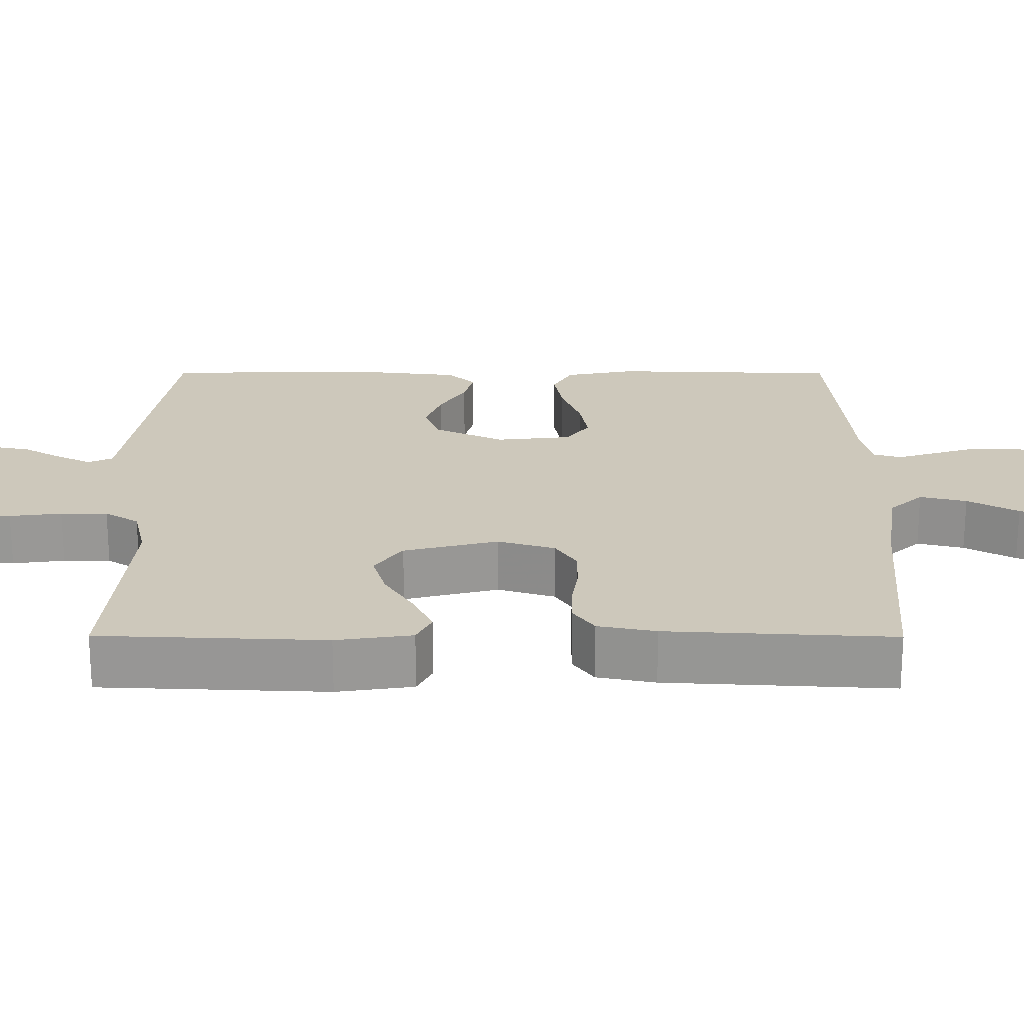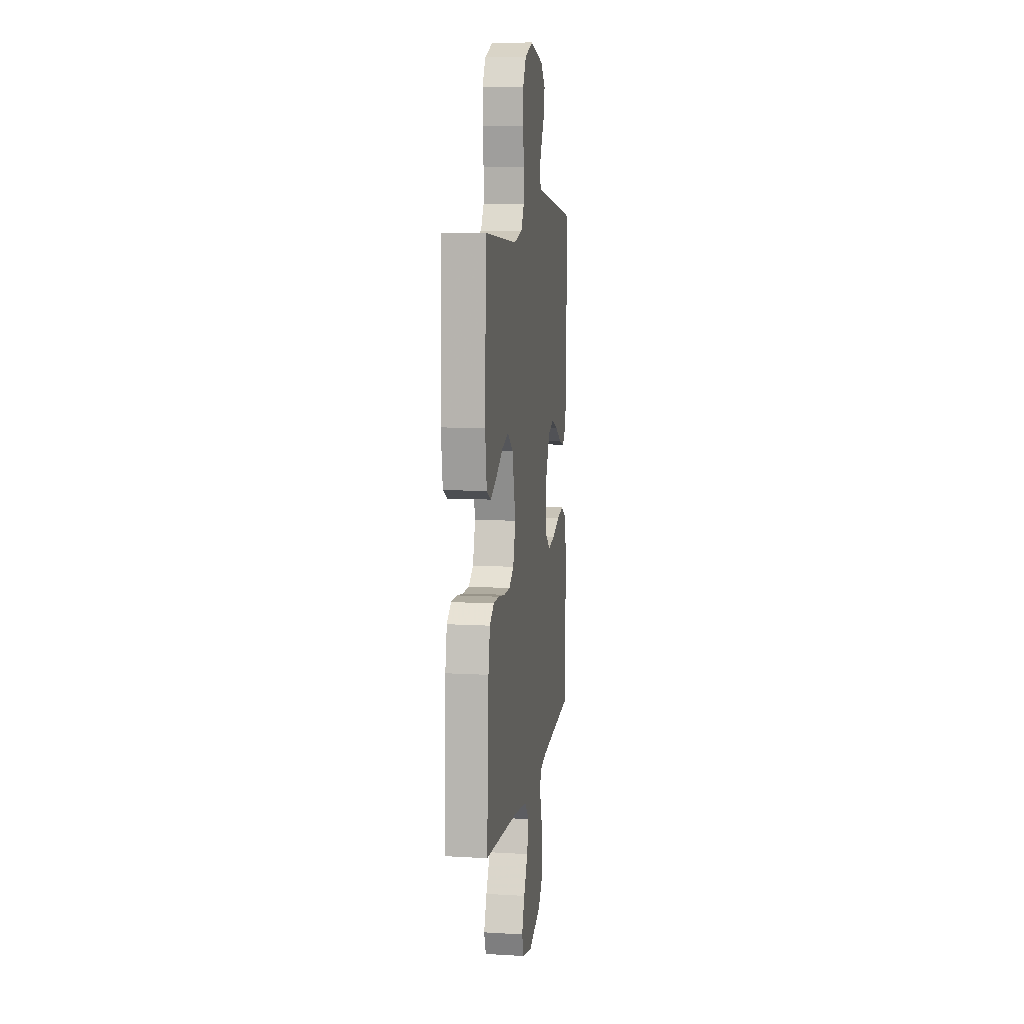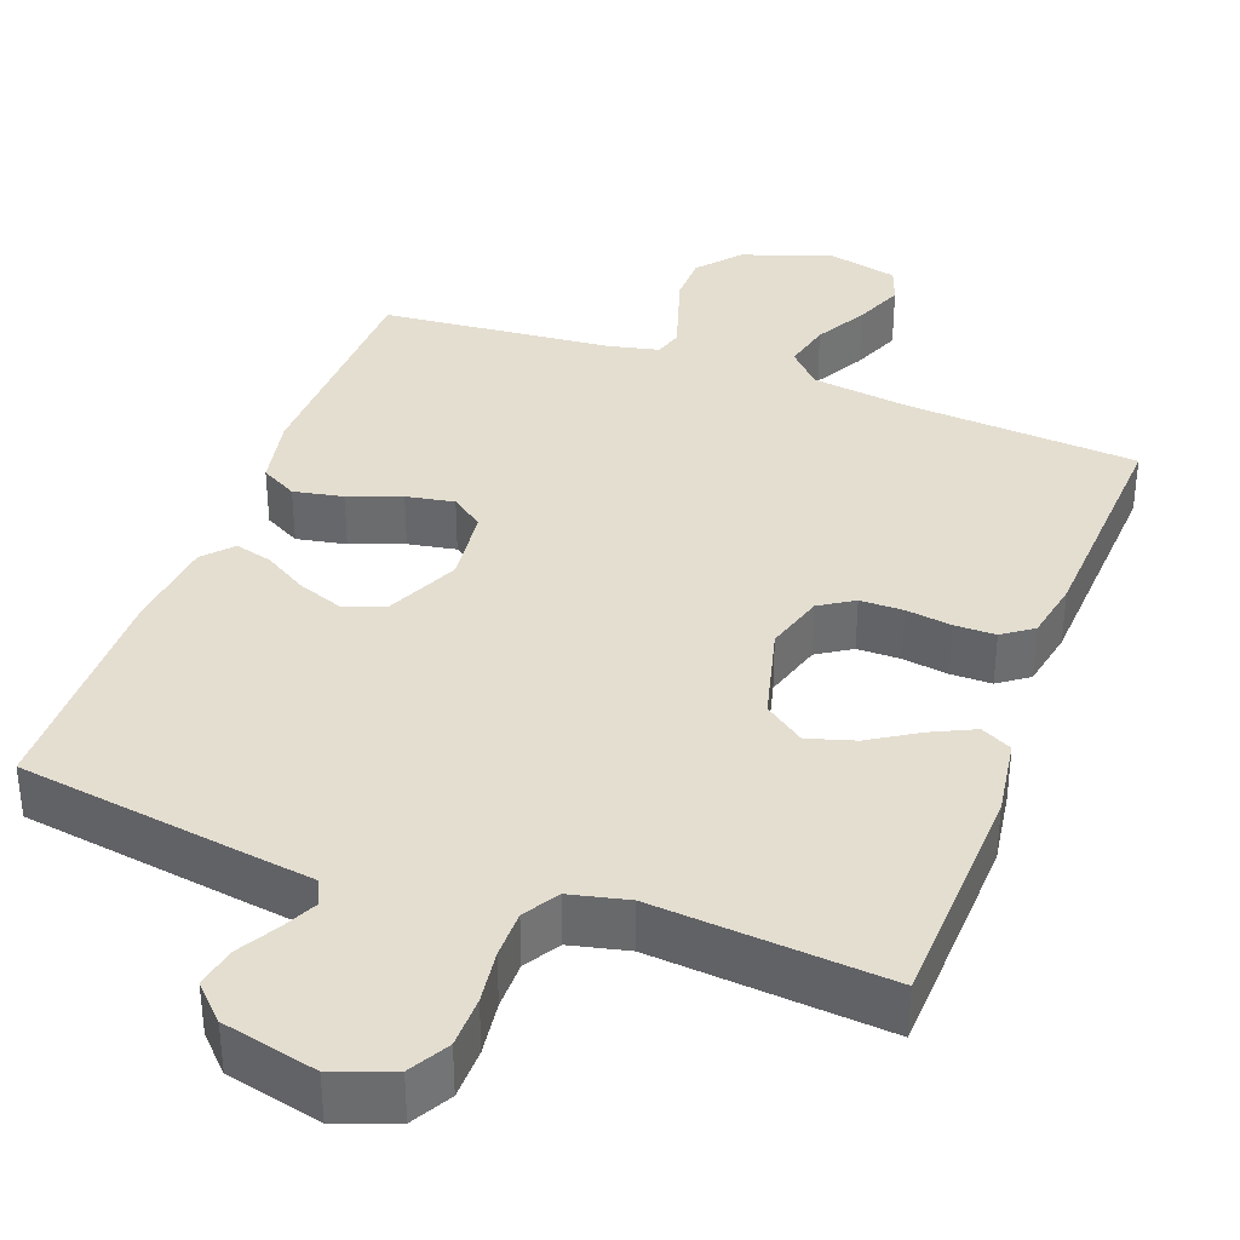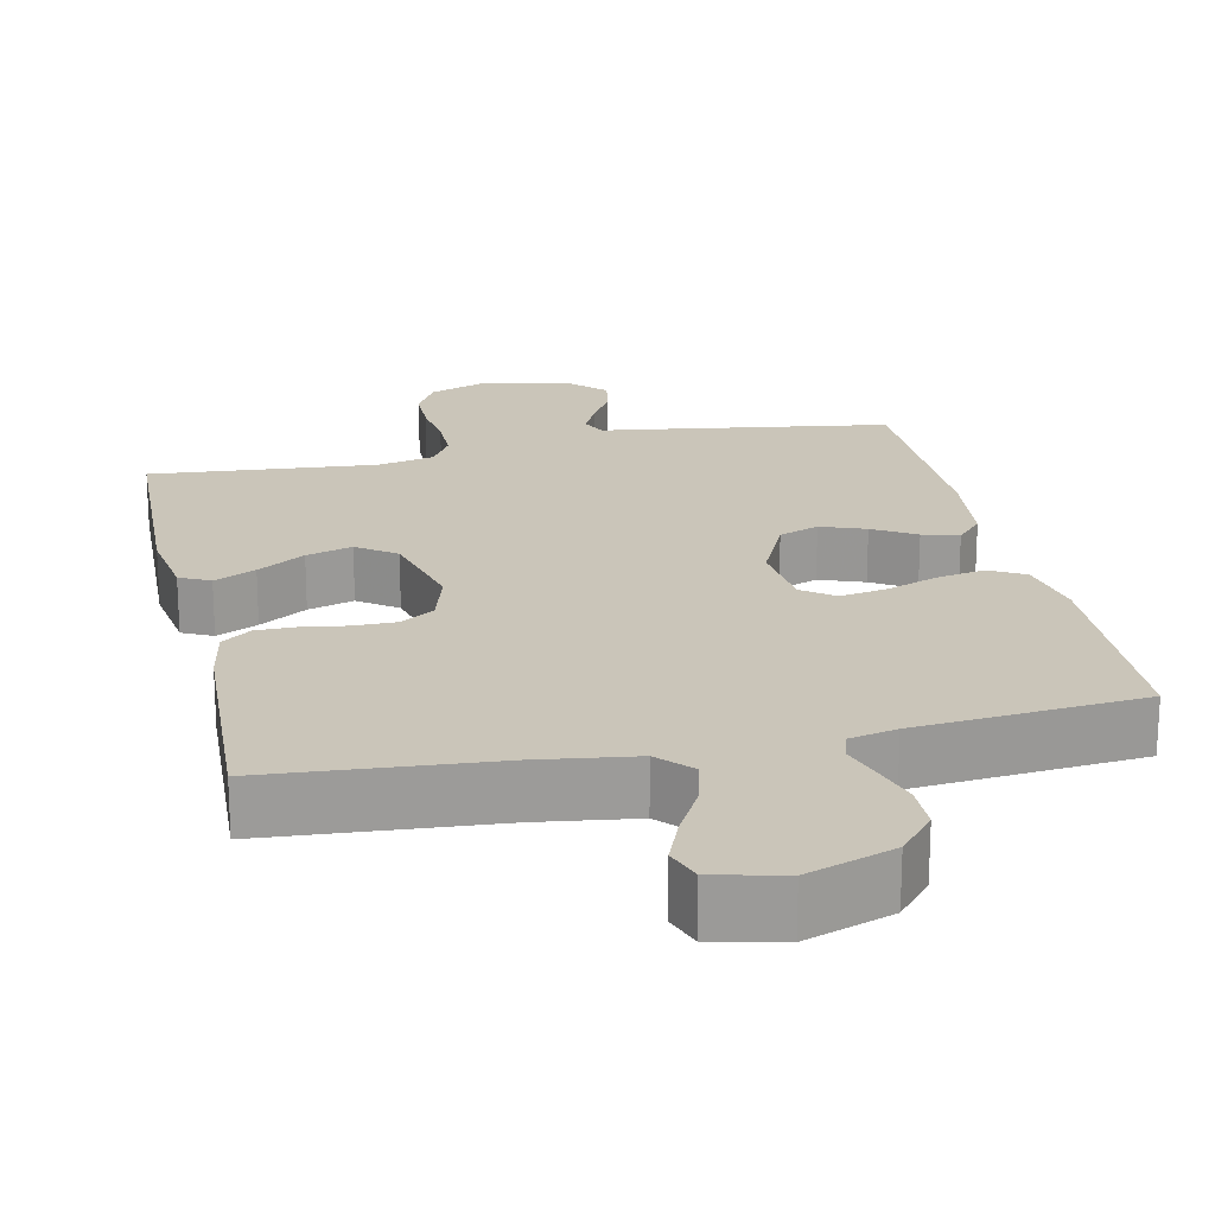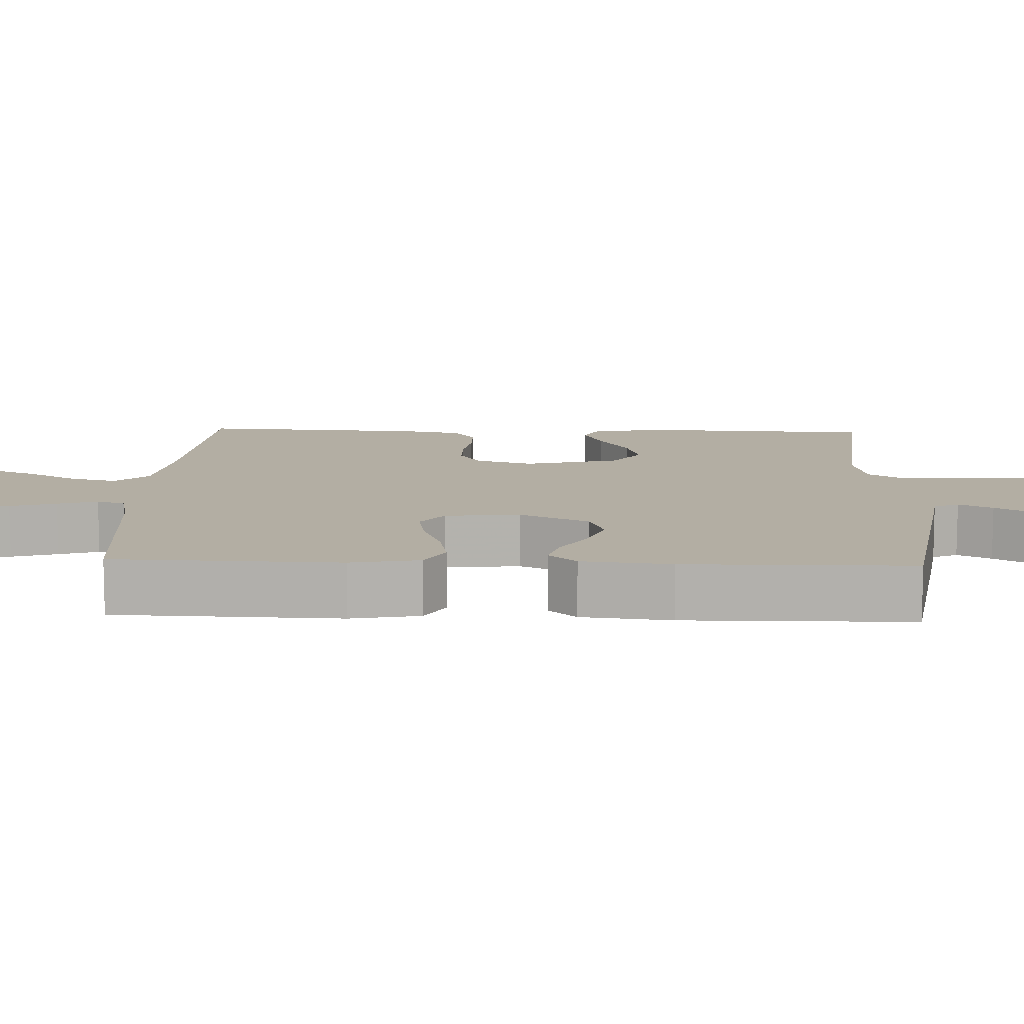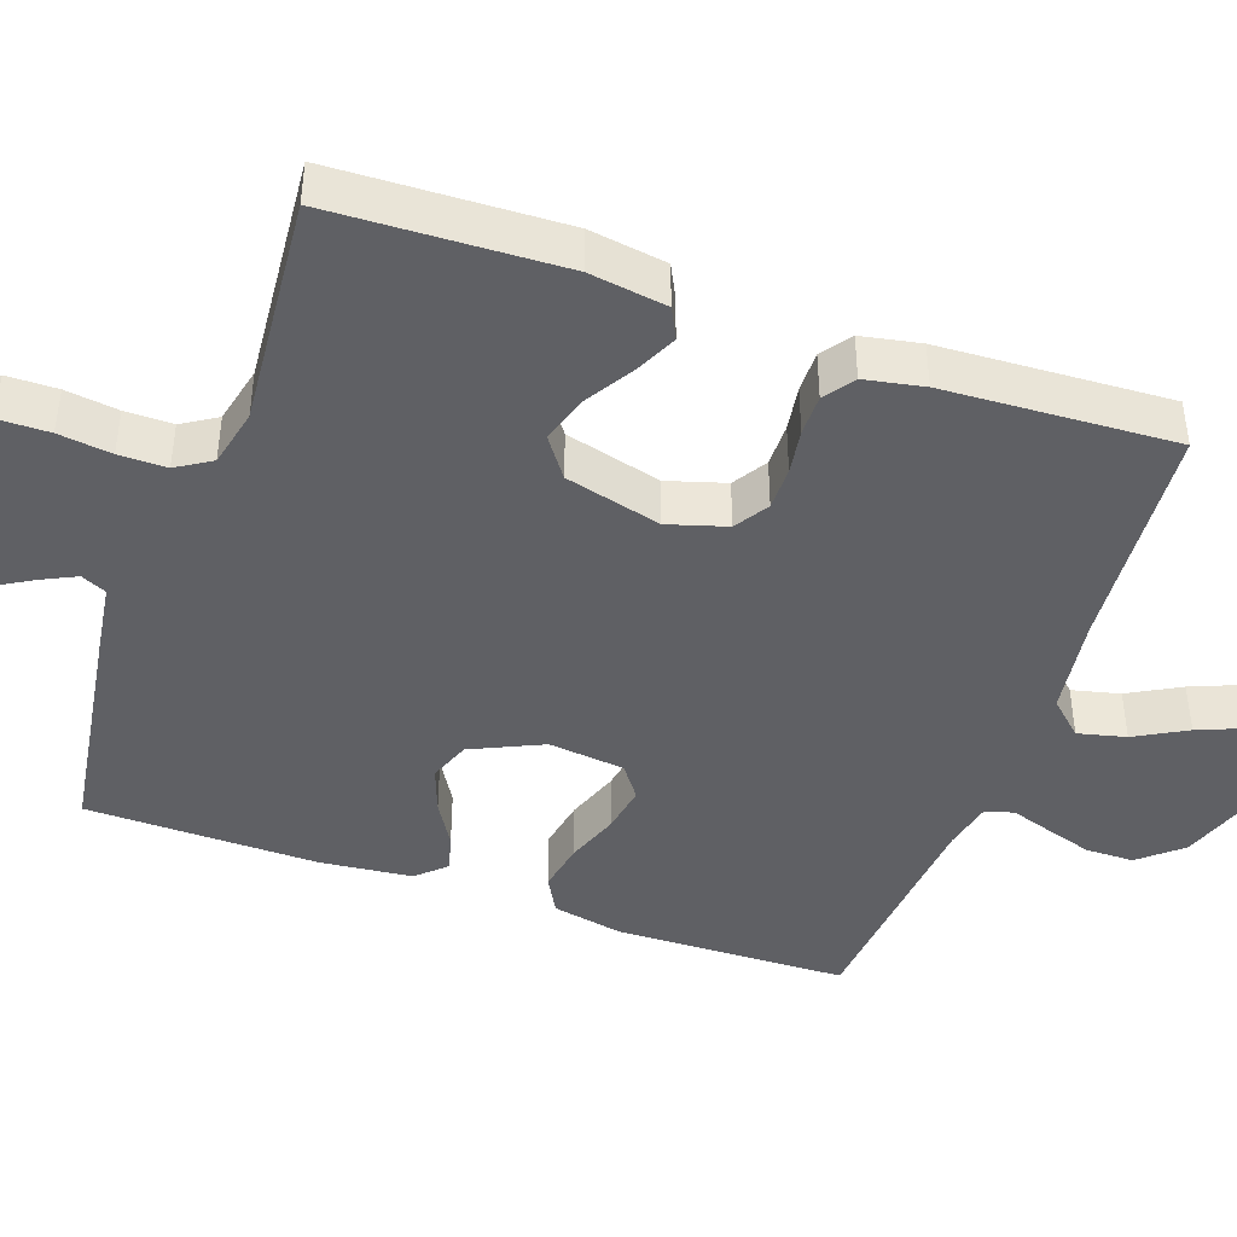
<metadata>
{"format":"obj","ext":"obj","renderer":"f3d","projection":"perspective","resolution":1024,"background":"white","views":[{"elev":21.8,"azim":90.2,"up":"+Y"},{"elev":9.6,"azim":98.6,"up":"+Z"},{"elev":36.4,"azim":20.2,"up":"+Y"},{"elev":20.6,"azim":167.6,"up":"+Y"},{"elev":11.0,"azim":-87.8,"up":"+Y"},{"elev":-43.7,"azim":70.5,"up":"+Y"}]}
</metadata>
<code>
v 0.5 0.07 -0.5
v 0.2 0.07 -0.523
v 0.072 0.07 -0.541
v 0.031 0.07 -0.585
v 0.046 0.07 -0.647
v 0.083 0.07 -0.714
v 0.109 0.07 -0.778
v 0.092 0.07 -0.826
v 0 0.07 -0.848
v -0.115 0.07 -0.808
v -0.161 0.07 -0.754
v -0.162 0.07 -0.692
v -0.143 0.07 -0.631
v -0.126 0.07 -0.578
v -0.137 0.07 -0.541
v -0.2 0.07 -0.527
v -0.5 0.07 -0.5
v -0.509 0.07 -0.2
v -0.491 0.07 -0.108
v -0.444 0.07 -0.082
v -0.38 0.07 -0.094
v -0.312 0.07 -0.119
v -0.25 0.07 -0.13
v -0.208 0.07 -0.099
v -0.197 0.07 0
v -0.24 0.07 0.093
v -0.293 0.07 0.113
v -0.352 0.07 0.091
v -0.408 0.07 0.057
v -0.456 0.07 0.044
v -0.49 0.07 0.081
v -0.503 0.07 0.2
v -0.5 0.07 0.5
v -0.2 0.07 0.546
v -0.117 0.07 0.558
v -0.102 0.07 0.591
v -0.124 0.07 0.636
v -0.154 0.07 0.688
v -0.164 0.07 0.74
v -0.122 0.07 0.783
v 0 0.07 0.812
v 0.076 0.07 0.784
v 0.105 0.07 0.733
v 0.106 0.07 0.667
v 0.097 0.07 0.598
v 0.097 0.07 0.536
v 0.125 0.07 0.491
v 0.2 0.07 0.474
v 0.5 0.07 0.5
v 0.512 0.07 0.2
v 0.497 0.07 0.099
v 0.457 0.07 0.079
v 0.402 0.07 0.105
v 0.339 0.07 0.144
v 0.278 0.07 0.162
v 0.227 0.07 0.125
v 0.195 0.07 0
v 0.218 0.07 -0.076
v 0.262 0.07 -0.104
v 0.318 0.07 -0.104
v 0.377 0.07 -0.095
v 0.43 0.07 -0.095
v 0.469 0.07 -0.123
v 0.484 0.07 -0.2
v 0.5 0 -0.5
v 0.2 0 -0.523
v 0.072 0 -0.541
v 0.031 0 -0.585
v 0.046 0 -0.647
v 0.083 0 -0.714
v 0.109 0 -0.778
v 0.092 0 -0.826
v 0 0 -0.848
v -0.115 0 -0.808
v -0.161 0 -0.754
v -0.162 0 -0.692
v -0.143 0 -0.631
v -0.126 0 -0.578
v -0.137 0 -0.541
v -0.2 0 -0.527
v -0.5 0 -0.5
v -0.509 0 -0.2
v -0.491 0 -0.108
v -0.444 0 -0.082
v -0.38 0 -0.094
v -0.312 0 -0.119
v -0.25 0 -0.13
v -0.208 0 -0.099
v -0.197 0 0
v -0.24 0 0.093
v -0.293 0 0.113
v -0.352 0 0.091
v -0.408 0 0.057
v -0.456 0 0.044
v -0.49 0 0.081
v -0.503 0 0.2
v -0.5 0 0.5
v -0.2 0 0.546
v -0.117 0 0.558
v -0.102 0 0.591
v -0.124 0 0.636
v -0.154 0 0.688
v -0.164 0 0.74
v -0.122 0 0.783
v 0 0 0.812
v 0.076 0 0.784
v 0.105 0 0.733
v 0.106 0 0.667
v 0.097 0 0.598
v 0.097 0 0.536
v 0.125 0 0.491
v 0.2 0 0.474
v 0.5 0 0.5
v 0.512 0 0.2
v 0.497 0 0.099
v 0.457 0 0.079
v 0.402 0 0.105
v 0.339 0 0.144
v 0.278 0 0.162
v 0.227 0 0.125
v 0.195 0 0
v 0.218 0 -0.076
v 0.262 0 -0.104
v 0.318 0 -0.104
v 0.377 0 -0.095
v 0.43 0 -0.095
v 0.469 0 -0.123
v 0.484 0 -0.2
f 63 64 1 2
f 60 61 62 63
f 59 60 63 2
f 58 59 2 3
f 57 58 3 4
f 56 57 4
f 51 52 53 54
f 51 54 55
f 48 49 50 51
f 47 48 51 55
f 46 47 55 56
f 42 43 44 45
f 42 45 46
f 41 42 46
f 37 38 39 40
f 36 37 40 41
f 35 36 41 46
f 28 29 30 31
f 27 28 31 32
f 26 27 32 33
f 19 20 21 22
f 19 22 23
f 16 17 18 19
f 15 16 19 23
f 14 15 23 24
f 12 13 14
f 11 12 14
f 10 11 14
f 9 10 14
f 5 6 7 8
f 5 8 9 14
f 35 46 56 4
f 26 33 34 35
f 25 26 35
f 24 25 35 4
f 4 5 14 24
f 66 65 128 127
f 127 126 125 124
f 66 127 124 123
f 67 66 123 122
f 68 67 122 121
f 68 121 120
f 118 117 116 115
f 119 118 115
f 115 114 113 112
f 119 115 112 111
f 120 119 111 110
f 109 108 107 106
f 110 109 106
f 110 106 105
f 104 103 102 101
f 105 104 101 100
f 110 105 100 99
f 95 94 93 92
f 96 95 92 91
f 97 96 91 90
f 86 85 84 83
f 87 86 83
f 83 82 81 80
f 87 83 80 79
f 88 87 79 78
f 78 77 76
f 78 76 75
f 78 75 74
f 78 74 73
f 72 71 70 69
f 78 73 72 69
f 68 120 110 99
f 99 98 97 90
f 99 90 89
f 68 99 89 88
f 88 78 69 68
f 1 65 66 2
f 2 66 67 3
f 3 67 68 4
f 4 68 69 5
f 5 69 70 6
f 6 70 71 7
f 7 71 72 8
f 8 72 73 9
f 9 73 74 10
f 10 74 75 11
f 11 75 76 12
f 12 76 77 13
f 13 77 78 14
f 14 78 79 15
f 15 79 80 16
f 16 80 81 17
f 17 81 82 18
f 18 82 83 19
f 19 83 84 20
f 20 84 85 21
f 21 85 86 22
f 22 86 87 23
f 23 87 88 24
f 24 88 89 25
f 25 89 90 26
f 26 90 91 27
f 27 91 92 28
f 28 92 93 29
f 29 93 94 30
f 30 94 95 31
f 31 95 96 32
f 32 96 97 33
f 33 97 98 34
f 34 98 99 35
f 35 99 100 36
f 36 100 101 37
f 37 101 102 38
f 38 102 103 39
f 39 103 104 40
f 40 104 105 41
f 41 105 106 42
f 42 106 107 43
f 43 107 108 44
f 44 108 109 45
f 45 109 110 46
f 46 110 111 47
f 47 111 112 48
f 48 112 113 49
f 49 113 114 50
f 50 114 115 51
f 51 115 116 52
f 52 116 117 53
f 53 117 118 54
f 54 118 119 55
f 55 119 120 56
f 56 120 121 57
f 57 121 122 58
f 58 122 123 59
f 59 123 124 60
f 60 124 125 61
f 61 125 126 62
f 62 126 127 63
f 63 127 128 64
f 64 128 65 1

</code>
